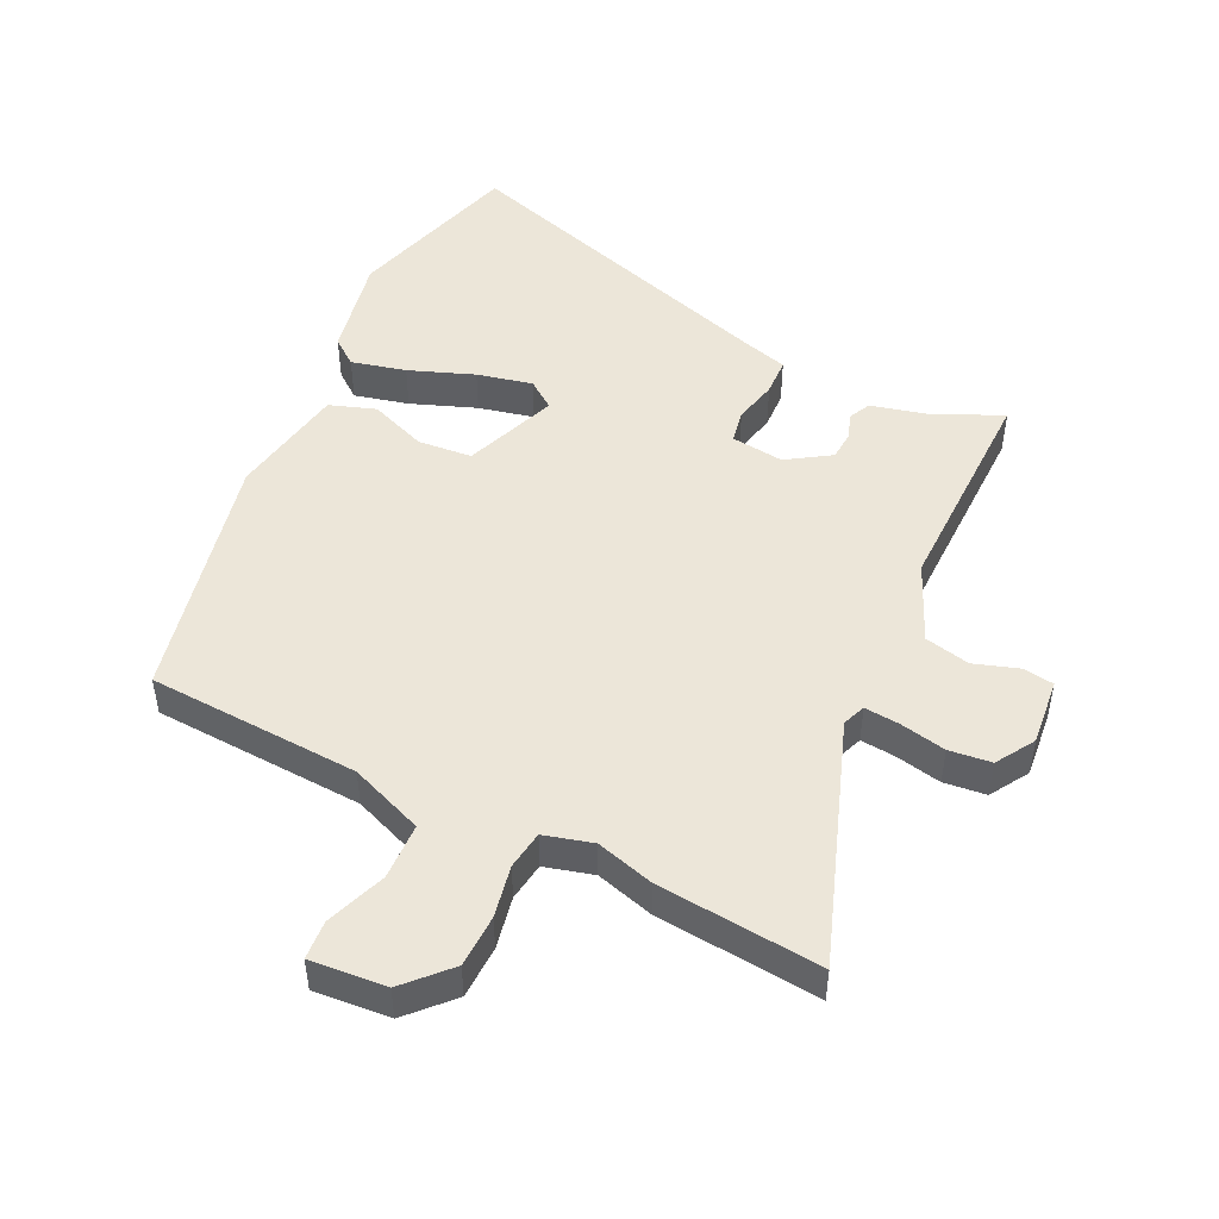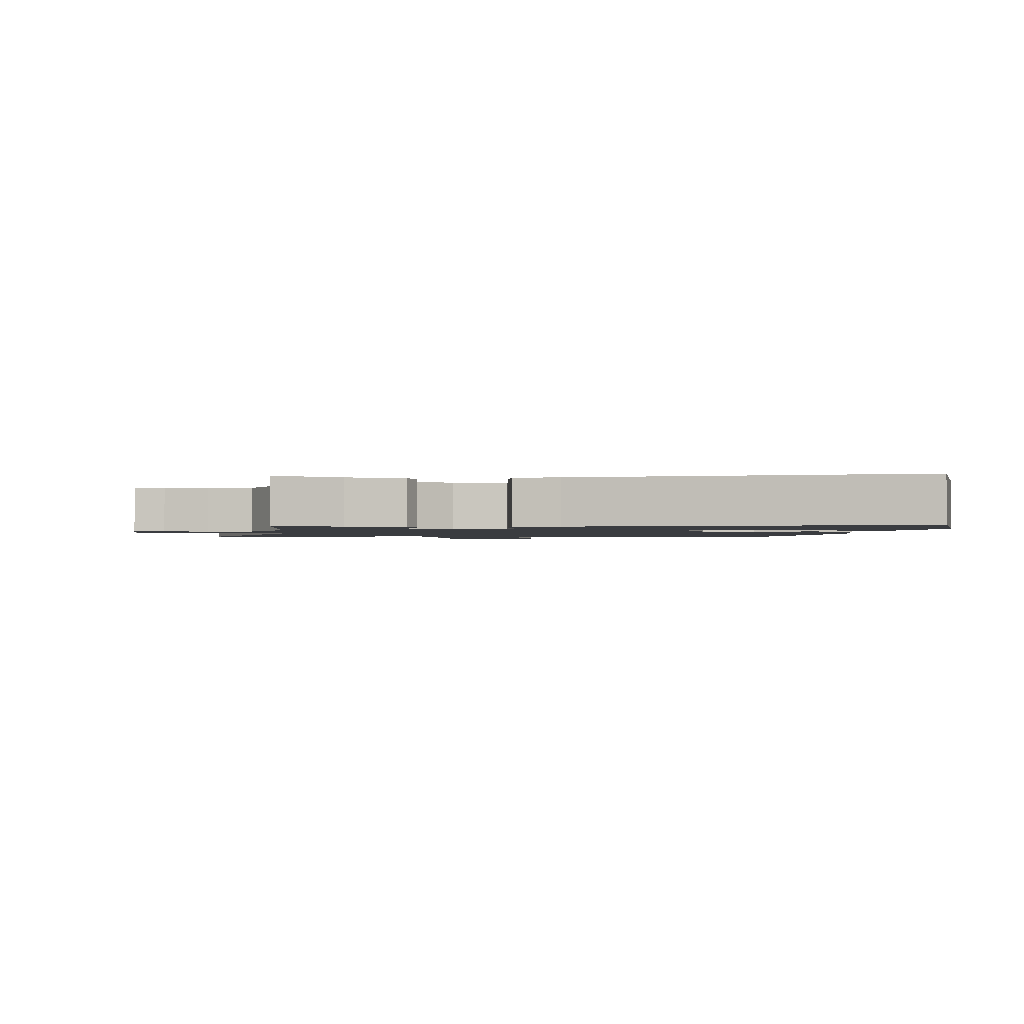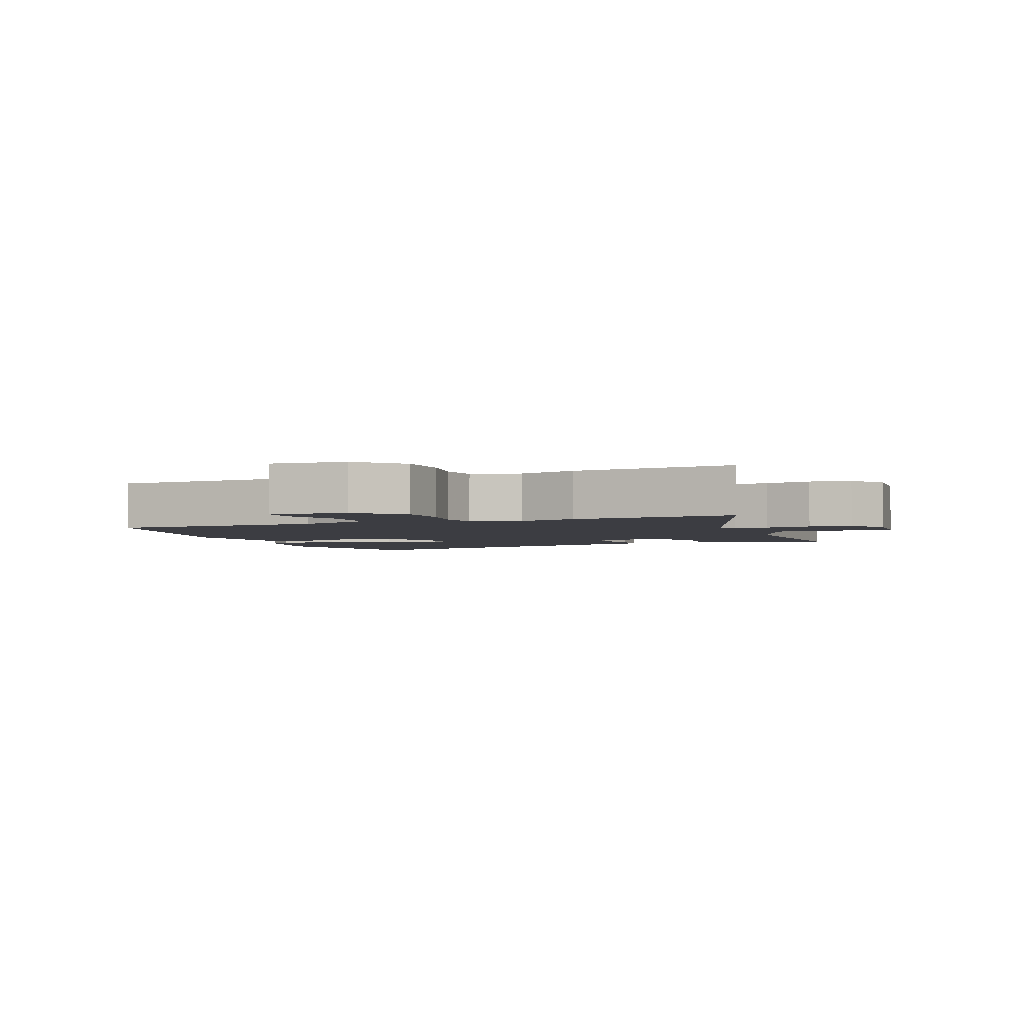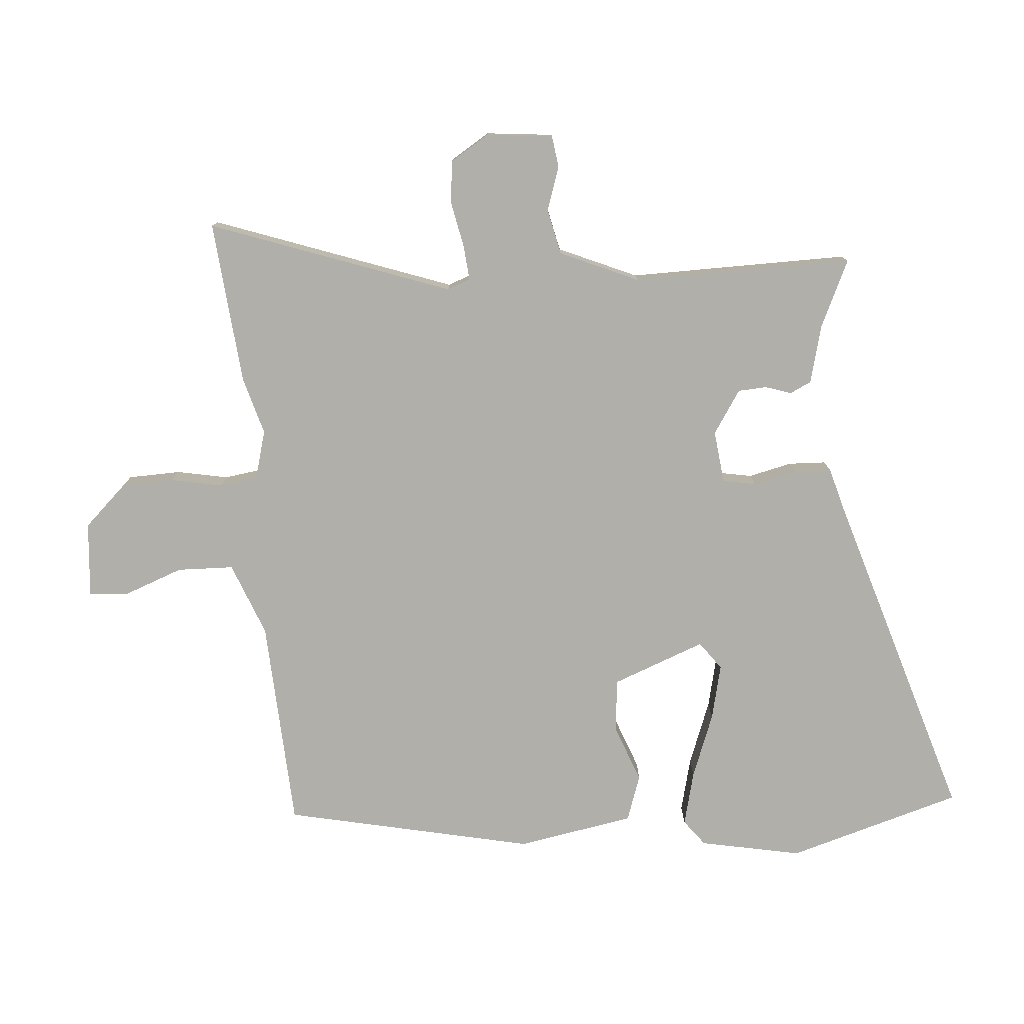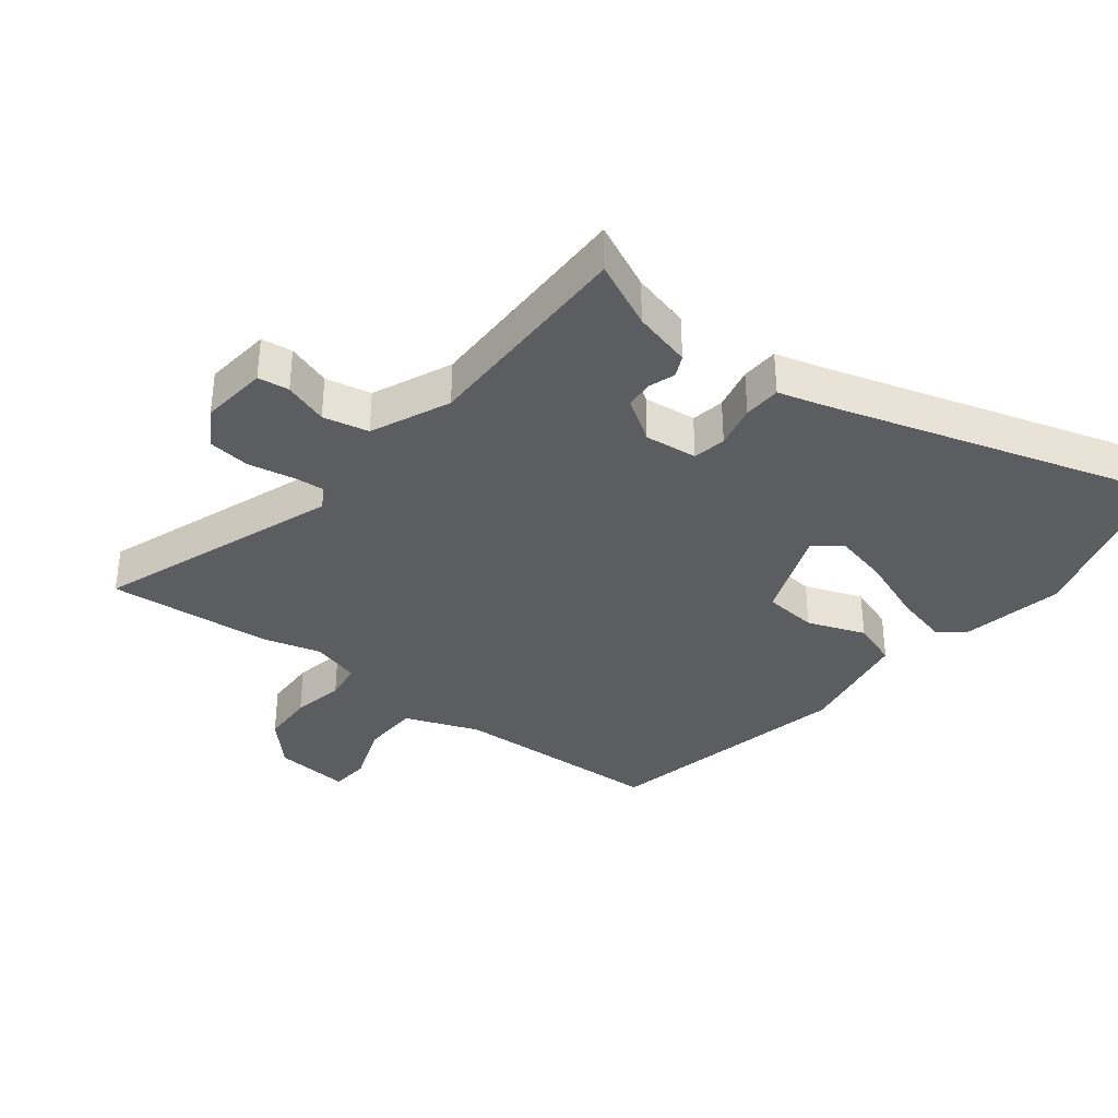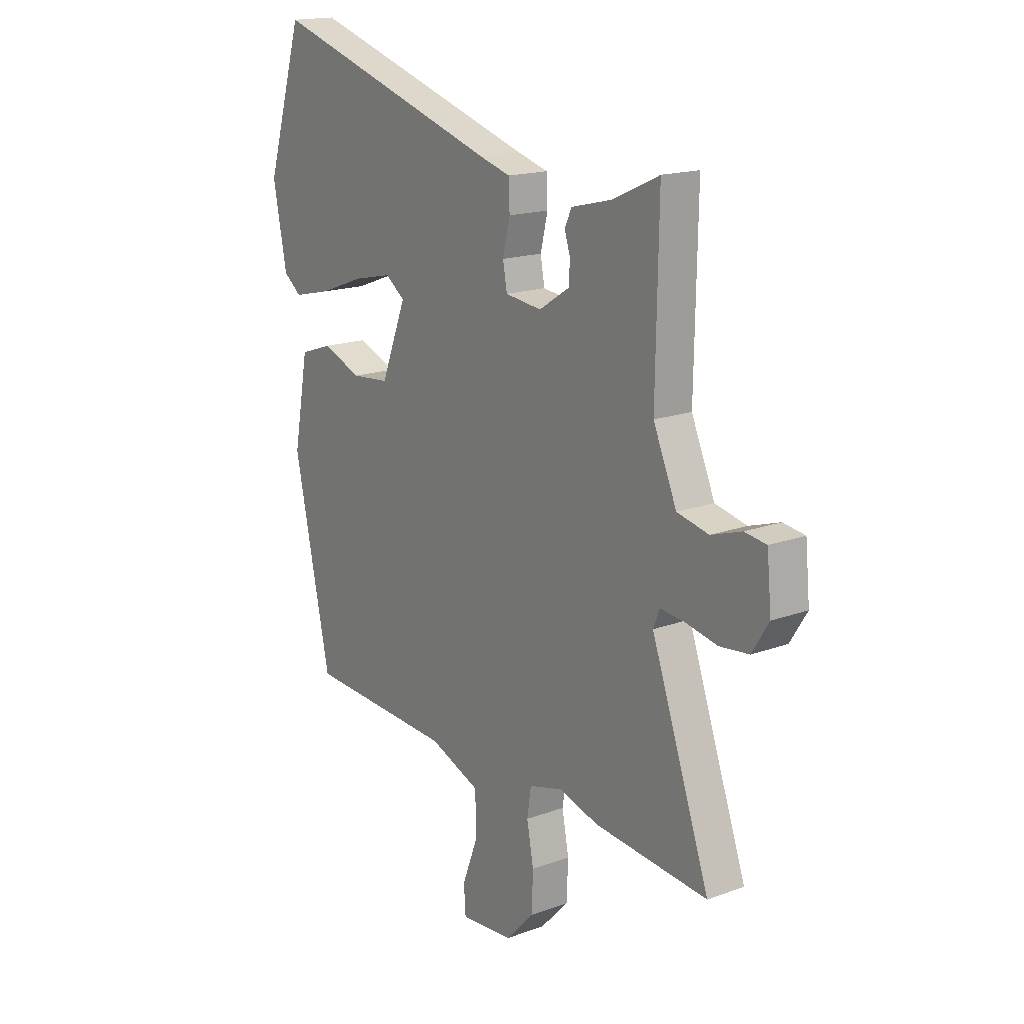
<metadata>
{"format":"obj","ext":"obj","renderer":"f3d","projection":"perspective","resolution":1024,"background":"white","views":[{"elev":48.7,"azim":-154.6,"up":"+Y"},{"elev":-1.5,"azim":-4.2,"up":"+Y"},{"elev":-2.9,"azim":-158.5,"up":"+Y"},{"elev":-78.0,"azim":-85.8,"up":"+Y"},{"elev":-36.0,"azim":-38.6,"up":"+Y"},{"elev":16.8,"azim":-126.7,"up":"+Z"}]}
</metadata>
<code>
v -0.467 0.07 0.507
v -0.364 0.07 0.46
v -0.274 0.07 0.438
v -0.258 0.07 0.405
v -0.271 0.07 0.365
v -0.268 0.07 0.321
v -0.201 0.07 0.278
v -0.12 0.07 0.288
v -0.111 0.07 0.339
v -0.127 0.07 0.406
v -0.125 0.07 0.464
v -0.056 0.07 0.484
v 0.456 0.07 0.646
v 0.537 0.07 0.378
v 0.507 0.07 0.221
v 0.467 0.07 0.19
v 0.383 0.07 0.21
v 0.283 0.07 0.247
v 0.198 0.07 0.266
v 0.155 0.07 0.234
v 0.211 0.07 0.091
v 0.294 0.07 0.084
v 0.382 0.07 0.118
v 0.453 0.07 0.094
v 0.486 0.07 -0.086
v 0.405 0.07 -0.471
v 0.079 0.07 -0.49
v -0.034 0.07 -0.535
v -0.036 0.07 -0.622
v -0.001 0.07 -0.714
v -0.005 0.07 -0.774
v -0.122 0.07 -0.765
v -0.185 0.07 -0.699
v -0.188 0.07 -0.618
v -0.173 0.07 -0.538
v -0.182 0.07 -0.479
v -0.257 0.07 -0.459
v -0.346 0.07 -0.485
v -0.598 0.07 -0.51
v -0.468 0.07 -0.139
v -0.482 0.07 -0.104
v -0.535 0.07 -0.109
v -0.607 0.07 -0.124
v -0.672 0.07 -0.117
v -0.709 0.07 -0.058
v -0.699 0.07 0.045
v -0.651 0.07 0.052
v -0.583 0.07 0.03
v -0.513 0.07 0.046
v -0.461 0.07 0.167
v -0.467 0 0.507
v -0.364 0 0.46
v -0.274 0 0.438
v -0.258 0 0.405
v -0.271 0 0.365
v -0.268 0 0.321
v -0.201 0 0.278
v -0.12 0 0.288
v -0.111 0 0.339
v -0.127 0 0.406
v -0.125 0 0.464
v -0.056 0 0.484
v 0.456 0 0.646
v 0.537 0 0.378
v 0.507 0 0.221
v 0.467 0 0.19
v 0.383 0 0.21
v 0.283 0 0.247
v 0.198 0 0.266
v 0.155 0 0.234
v 0.211 0 0.091
v 0.294 0 0.084
v 0.382 0 0.118
v 0.453 0 0.094
v 0.486 0 -0.086
v 0.405 0 -0.471
v 0.079 0 -0.49
v -0.034 0 -0.535
v -0.036 0 -0.622
v -0.001 0 -0.714
v -0.005 0 -0.774
v -0.122 0 -0.765
v -0.185 0 -0.699
v -0.188 0 -0.618
v -0.173 0 -0.538
v -0.182 0 -0.479
v -0.257 0 -0.459
v -0.346 0 -0.485
v -0.598 0 -0.51
v -0.468 0 -0.139
v -0.482 0 -0.104
v -0.535 0 -0.109
v -0.607 0 -0.124
v -0.672 0 -0.117
v -0.709 0 -0.058
v -0.699 0 0.045
v -0.651 0 0.052
v -0.583 0 0.03
v -0.513 0 0.046
v -0.461 0 0.167
f 45 46 47 48
f 45 48 49
f 42 43 44 45
f 41 42 45 49
f 40 41 49 50
f 37 38 39 40
f 36 37 40 50
f 32 33 34 35
f 32 35 36
f 29 30 31 32
f 28 29 32 36
f 27 28 36 50
f 22 23 24 25
f 21 22 25 26
f 20 21 26 27
f 15 16 17 18
f 15 18 19
f 12 13 14 15
f 12 15 19
f 9 10 11 12
f 8 9 12 19
f 7 8 19 20
f 2 3 4 5
f 2 5 6
f 1 2 6
f 50 1 6
f 7 20 27 50
f 6 7 50
f 98 97 96 95
f 99 98 95
f 95 94 93 92
f 99 95 92 91
f 100 99 91 90
f 90 89 88 87
f 100 90 87 86
f 85 84 83 82
f 86 85 82
f 82 81 80 79
f 86 82 79 78
f 100 86 78 77
f 75 74 73 72
f 76 75 72 71
f 77 76 71 70
f 68 67 66 65
f 69 68 65
f 65 64 63 62
f 69 65 62
f 62 61 60 59
f 69 62 59 58
f 70 69 58 57
f 55 54 53 52
f 56 55 52
f 56 52 51
f 56 51 100
f 100 77 70 57
f 100 57 56
f 1 51 52 2
f 2 52 53 3
f 3 53 54 4
f 4 54 55 5
f 5 55 56 6
f 6 56 57 7
f 7 57 58 8
f 8 58 59 9
f 9 59 60 10
f 10 60 61 11
f 11 61 62 12
f 12 62 63 13
f 13 63 64 14
f 14 64 65 15
f 15 65 66 16
f 16 66 67 17
f 17 67 68 18
f 18 68 69 19
f 19 69 70 20
f 20 70 71 21
f 21 71 72 22
f 22 72 73 23
f 23 73 74 24
f 24 74 75 25
f 25 75 76 26
f 26 76 77 27
f 27 77 78 28
f 28 78 79 29
f 29 79 80 30
f 30 80 81 31
f 31 81 82 32
f 32 82 83 33
f 33 83 84 34
f 34 84 85 35
f 35 85 86 36
f 36 86 87 37
f 37 87 88 38
f 38 88 89 39
f 39 89 90 40
f 40 90 91 41
f 41 91 92 42
f 42 92 93 43
f 43 93 94 44
f 44 94 95 45
f 45 95 96 46
f 46 96 97 47
f 47 97 98 48
f 48 98 99 49
f 49 99 100 50
f 50 100 51 1

</code>
